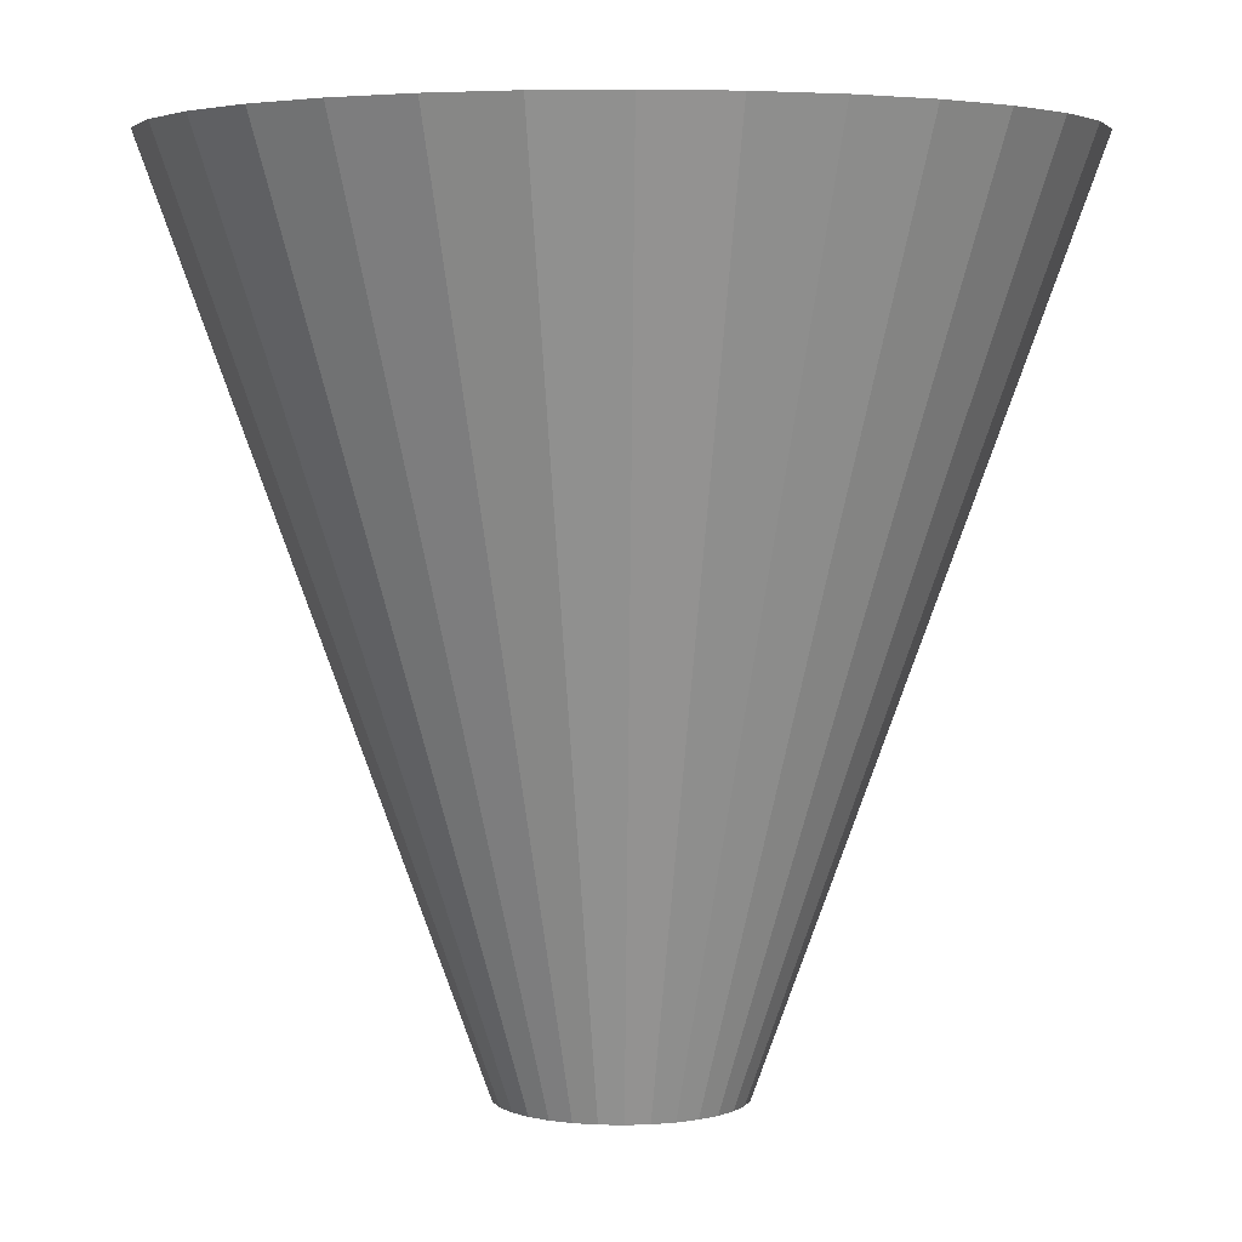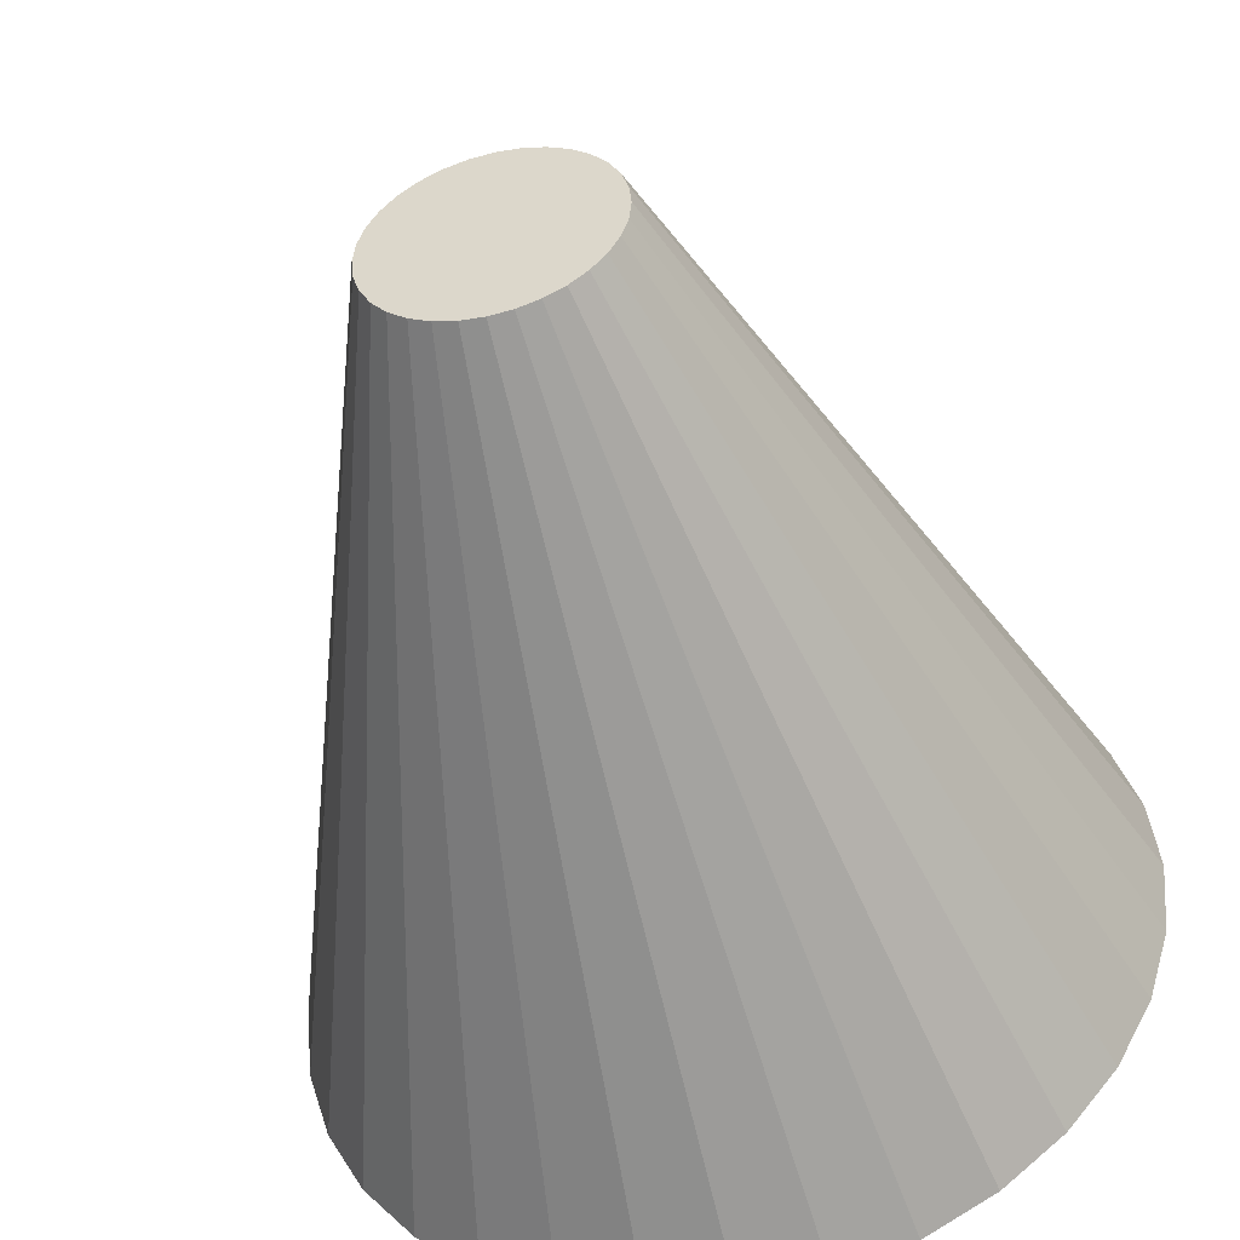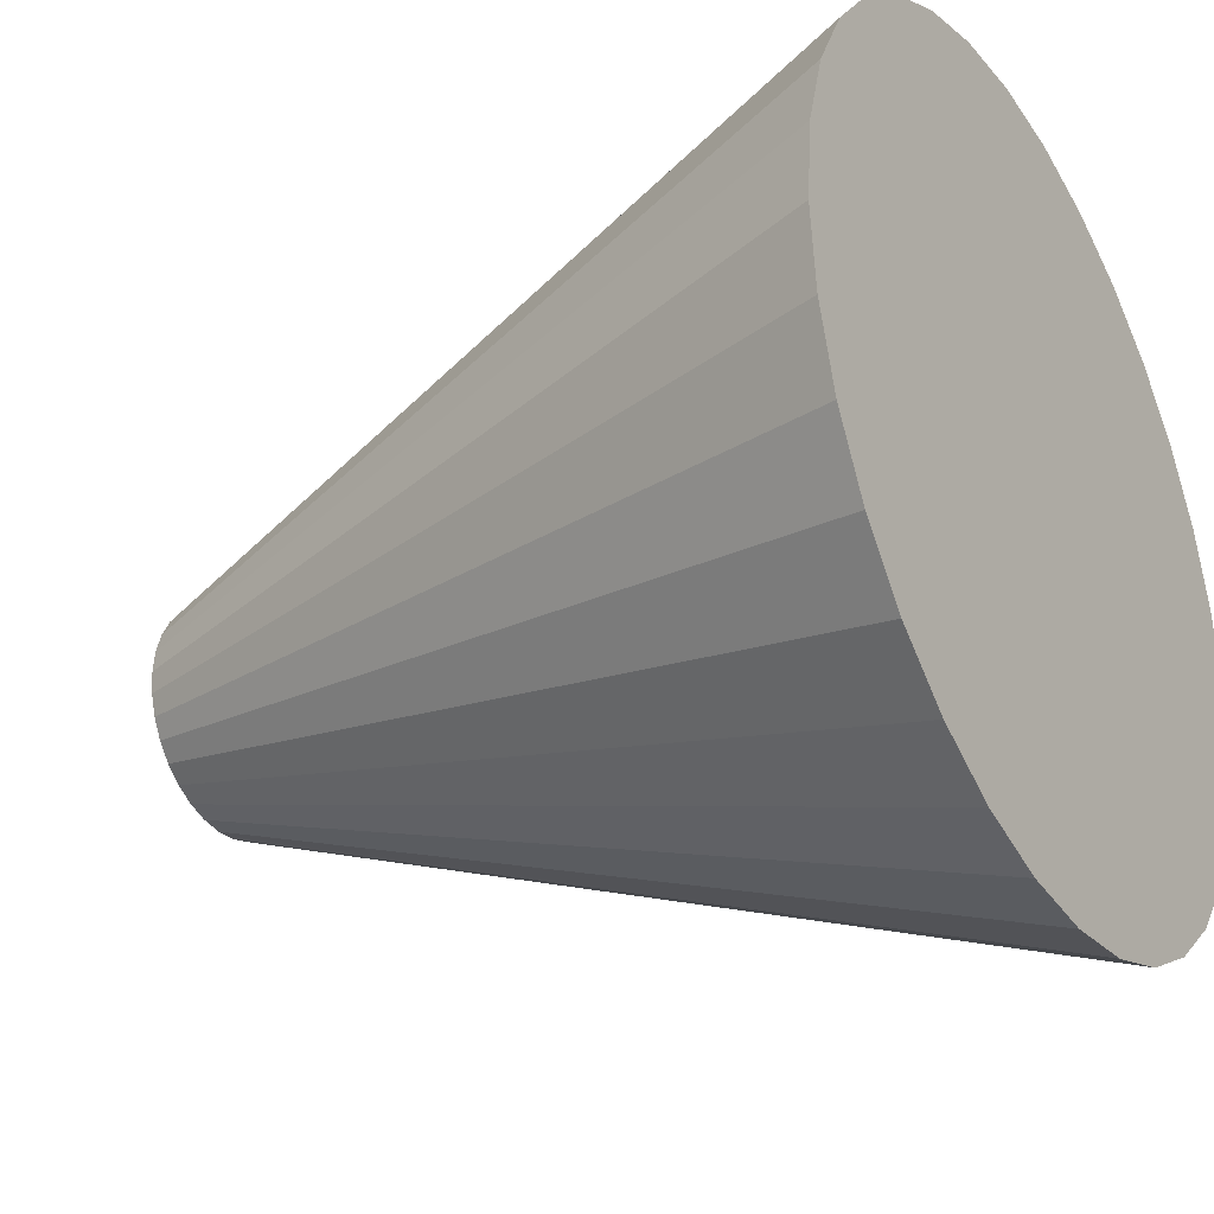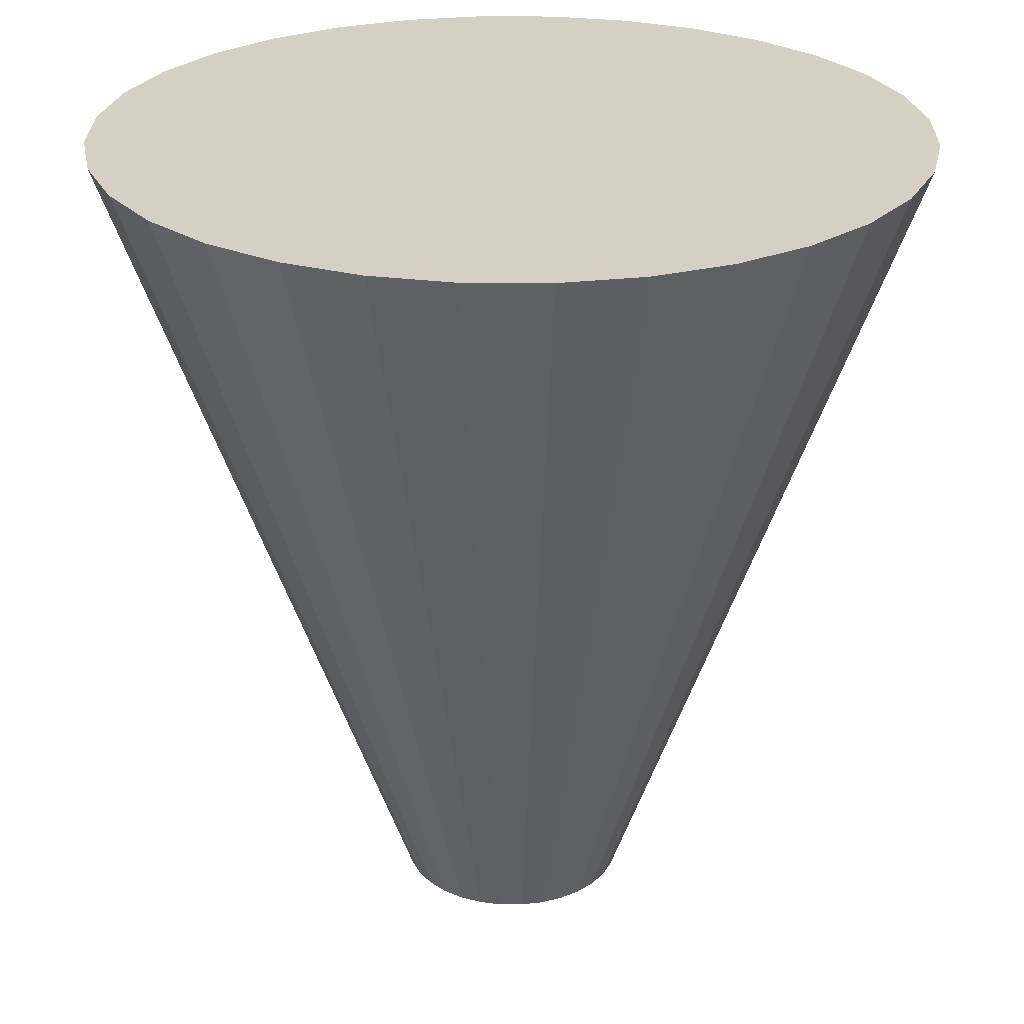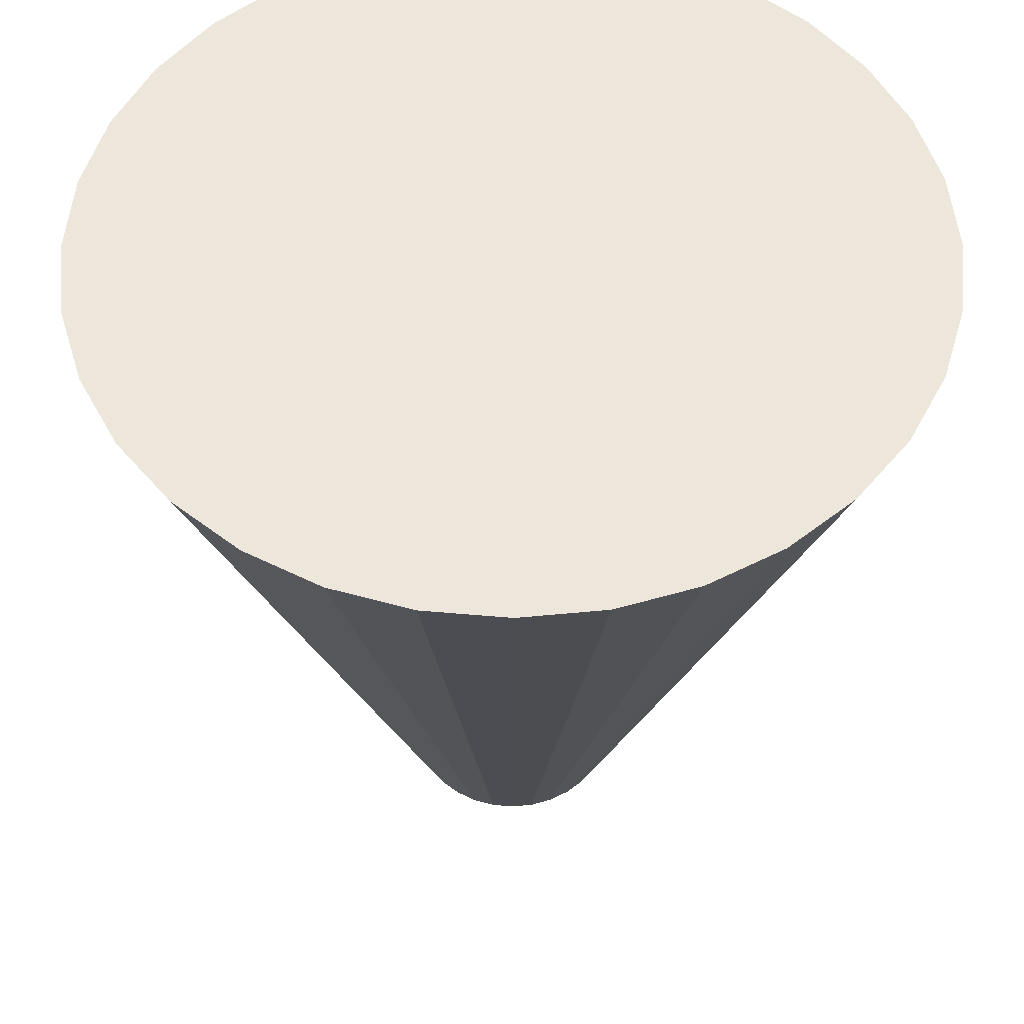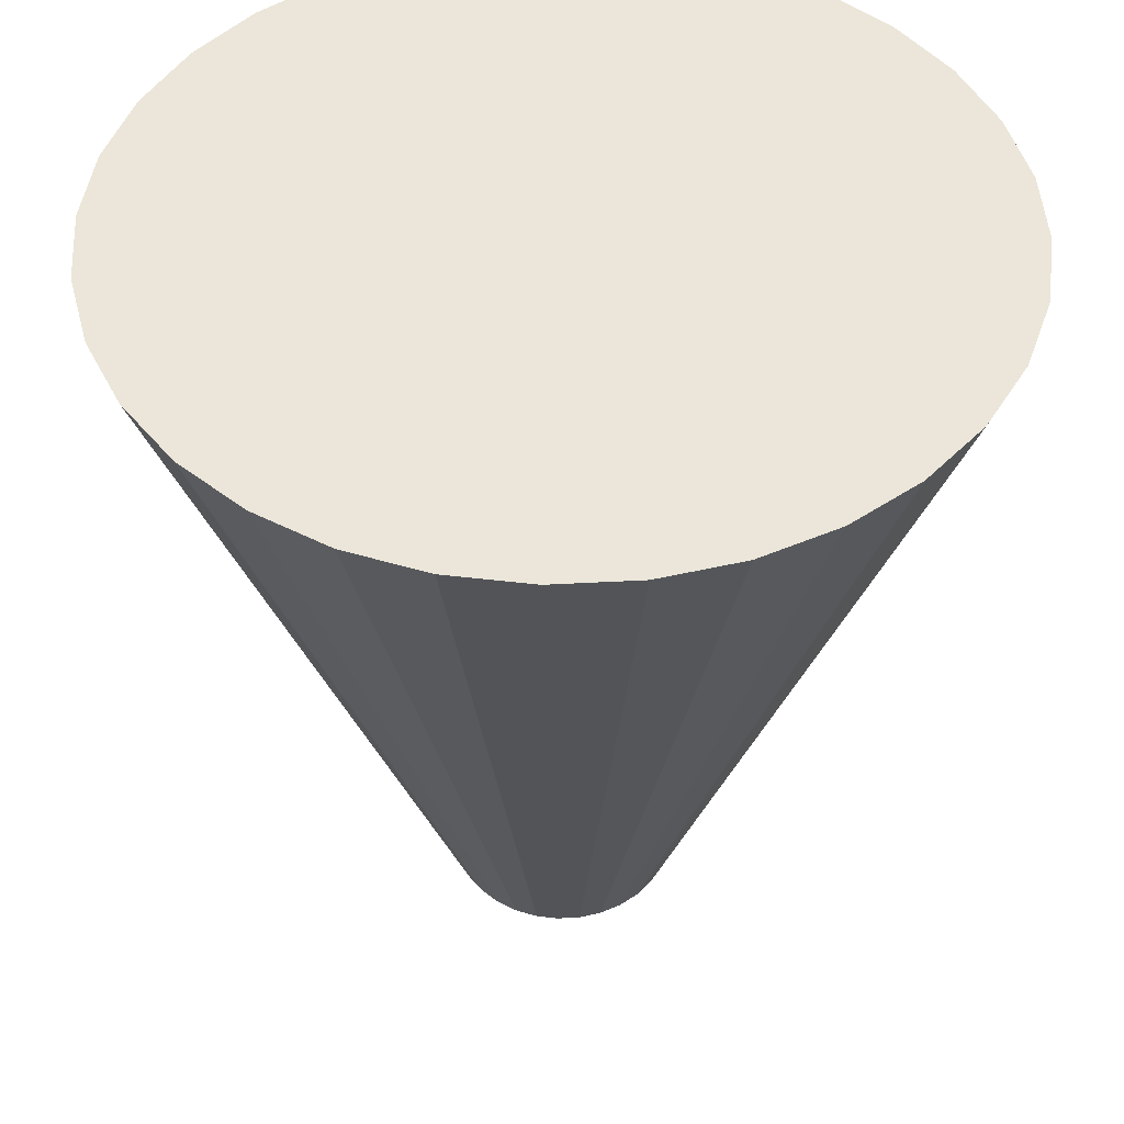
<metadata>
{"format":"obj","ext":"obj","renderer":"f3d","projection":"perspective","resolution":1024,"background":"white","views":[{"elev":3.9,"azim":9.8,"up":"+Y"},{"elev":-49.0,"azim":14.1,"up":"+Z"},{"elev":-31.5,"azim":120.5,"up":"+Z"},{"elev":26.0,"azim":-27.5,"up":"+Y"},{"elev":53.6,"azim":-146.5,"up":"+Y"},{"elev":46.7,"azim":-177.9,"up":"+Y"}]}
</metadata>
<code>
o Cylinder
v 0 -0.5 -0.1369
v 0 0.5 -0.5
v 0.02671 -0.5 -0.1343
v 0.09755 0.5 -0.4904
v 0.0524 -0.5 -0.1265
v 0.1913 0.5 -0.4619
v 0.07608 -0.5 -0.1139
v 0.2778 0.5 -0.4157
v 0.09683 -0.5 -0.09683
v 0.3536 0.5 -0.3536
v 0.1139 -0.5 -0.07608
v 0.4157 0.5 -0.2778
v 0.1265 -0.5 -0.0524
v 0.4619 0.5 -0.1913
v 0.1343 -0.5 -0.02671
v 0.4904 0.5 -0.09755
v 0.1369 -0.5 -0
v 0.5 0.5 -0
v 0.1343 -0.5 0.02671
v 0.4904 0.5 0.09755
v 0.1265 -0.5 0.0524
v 0.4619 0.5 0.1913
v 0.1139 -0.5 0.07608
v 0.4157 0.5 0.2778
v 0.09683 -0.5 0.09683
v 0.3536 0.5 0.3536
v 0.07608 -0.5 0.1139
v 0.2778 0.5 0.4157
v 0.0524 -0.5 0.1265
v 0.1913 0.5 0.4619
v 0.02671 -0.5 0.1343
v 0.09755 0.5 0.4904
v -0 -0.5 0.1369
v -0 0.5 0.5
v -0.02671 -0.5 0.1343
v -0.09755 0.5 0.4904
v -0.0524 -0.5 0.1265
v -0.1913 0.5 0.4619
v -0.07608 -0.5 0.1139
v -0.2778 0.5 0.4157
v -0.09683 -0.5 0.09683
v -0.3536 0.5 0.3536
v -0.1139 -0.5 0.07608
v -0.4157 0.5 0.2778
v -0.1265 -0.5 0.0524
v -0.4619 0.5 0.1913
v -0.1343 -0.5 0.02671
v -0.4904 0.5 0.09755
v -0.1369 -0.5 -0
v -0.5 0.5 -0
v -0.1343 -0.5 -0.02671
v -0.4904 0.5 -0.09755
v -0.1265 -0.5 -0.0524
v -0.4619 0.5 -0.1913
v -0.1139 -0.5 -0.07608
v -0.4157 0.5 -0.2778
v -0.09683 -0.5 -0.09683
v -0.3536 0.5 -0.3536
v -0.07608 -0.5 -0.1139
v -0.2778 0.5 -0.4157
v -0.0524 -0.5 -0.1265
v -0.1913 0.5 -0.4619
v -0.02671 -0.5 -0.1343
v -0.09754 0.5 -0.4904
f 1 2 4 3
f 3 4 6 5
f 5 6 8 7
f 7 8 10 9
f 9 10 12 11
f 11 12 14 13
f 13 14 16 15
f 15 16 18 17
f 17 18 20 19
f 19 20 22 21
f 21 22 24 23
f 23 24 26 25
f 25 26 28 27
f 27 28 30 29
f 29 30 32 31
f 31 32 34 33
f 33 34 36 35
f 35 36 38 37
f 37 38 40 39
f 39 40 42 41
f 41 42 44 43
f 43 44 46 45
f 45 46 48 47
f 47 48 50 49
f 49 50 52 51
f 51 52 54 53
f 53 54 56 55
f 55 56 58 57
f 57 58 60 59
f 59 60 62 61
f 4 2 64 62 60 58 56 54 52 50 48 46 44 42 40 38 36 34 32 30 28 26 24 22 20 18 16 14 12 10 8 6
f 61 62 64 63
f 63 64 2 1
f 1 3 5 7 9 11 13 15 17 19 21 23 25 27 29 31 33 35 37 39 41 43 45 47 49 51 53 55 57 59 61 63

</code>
